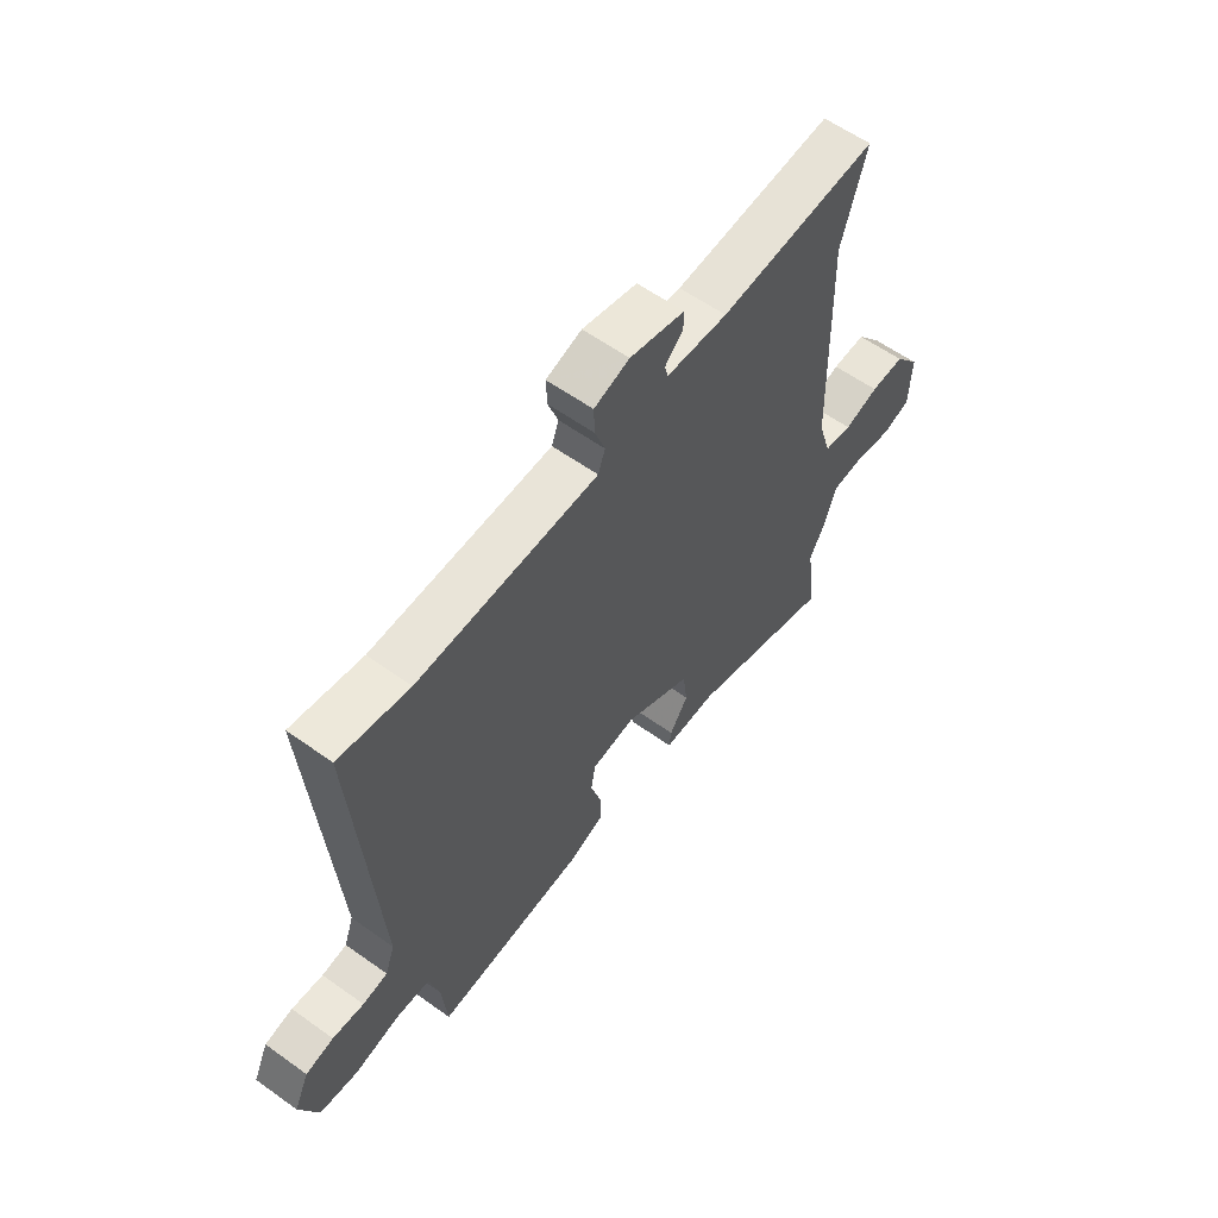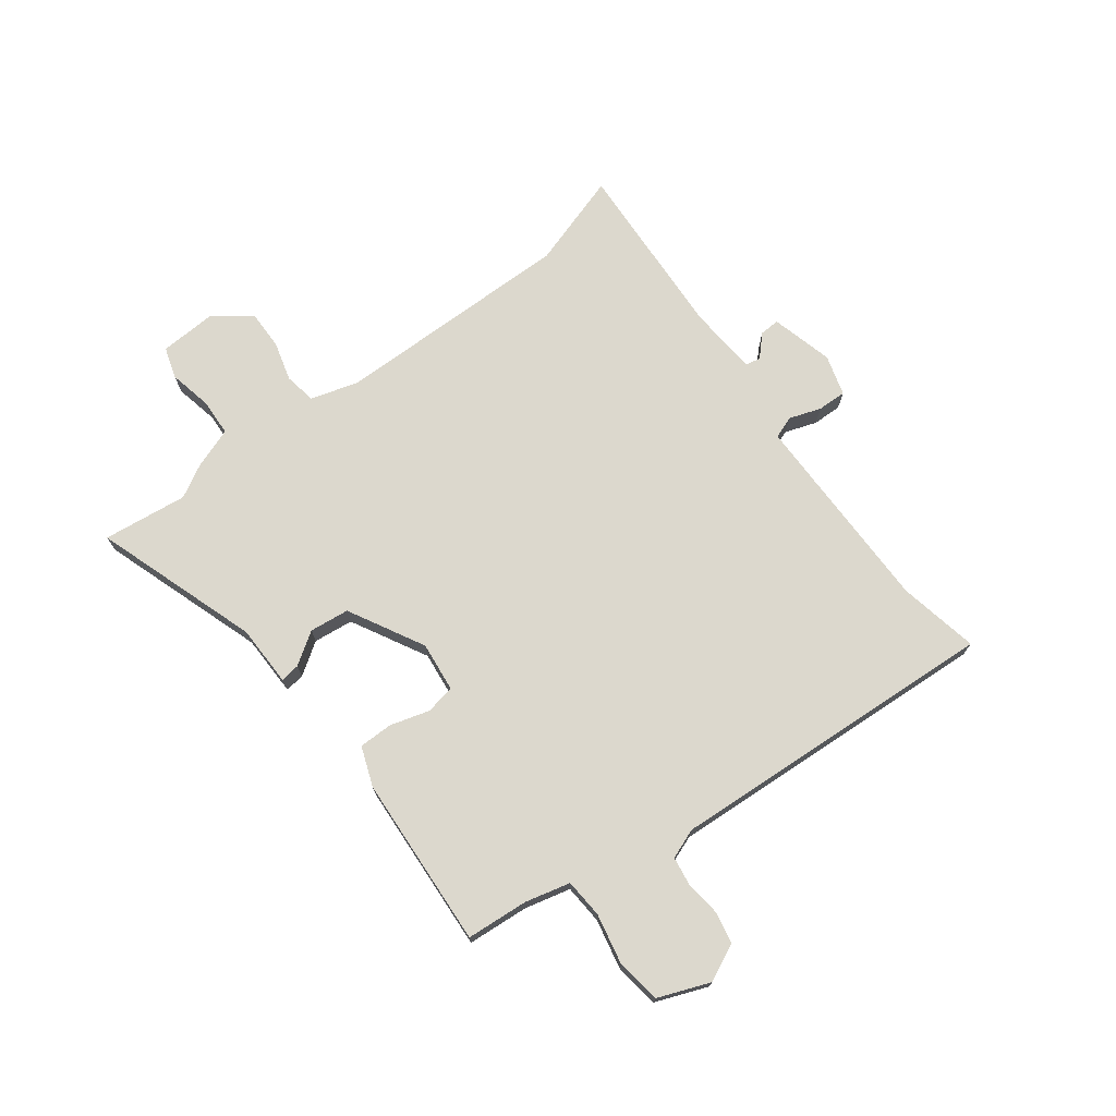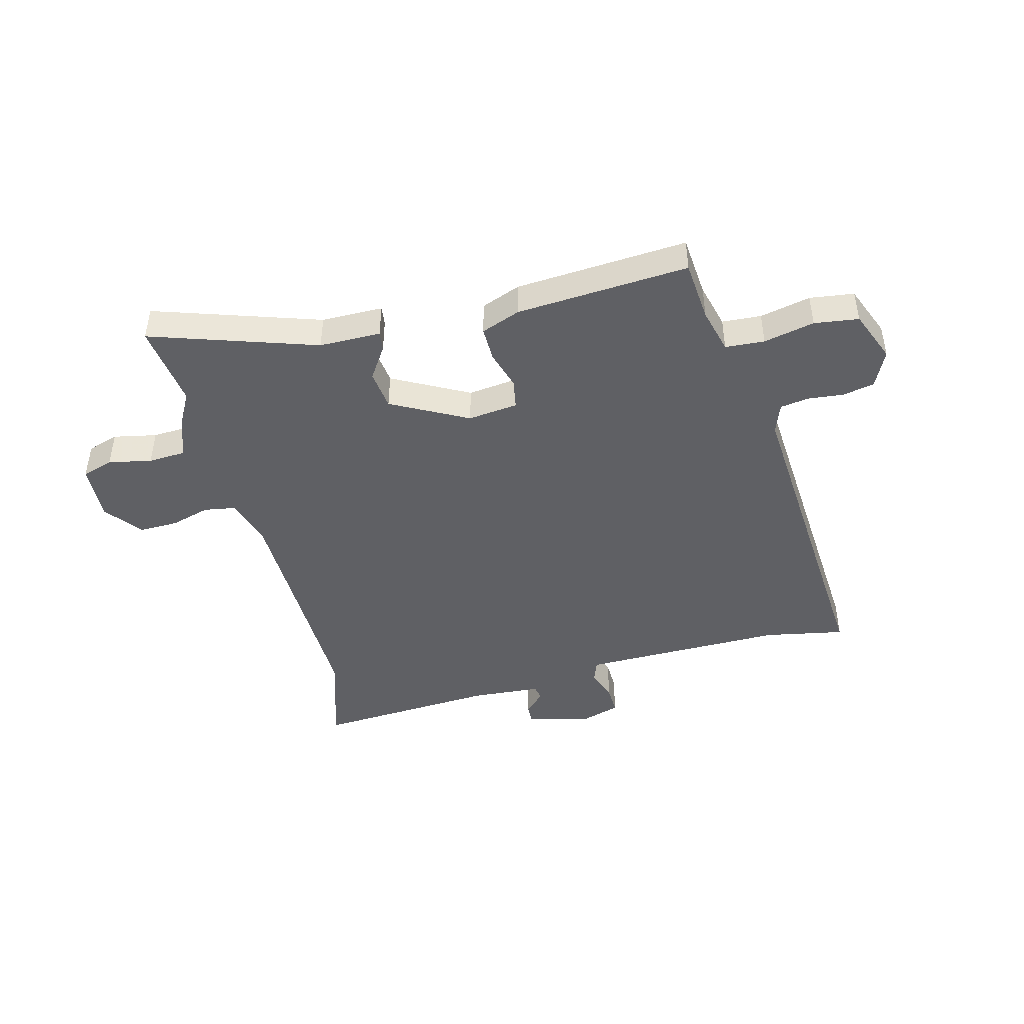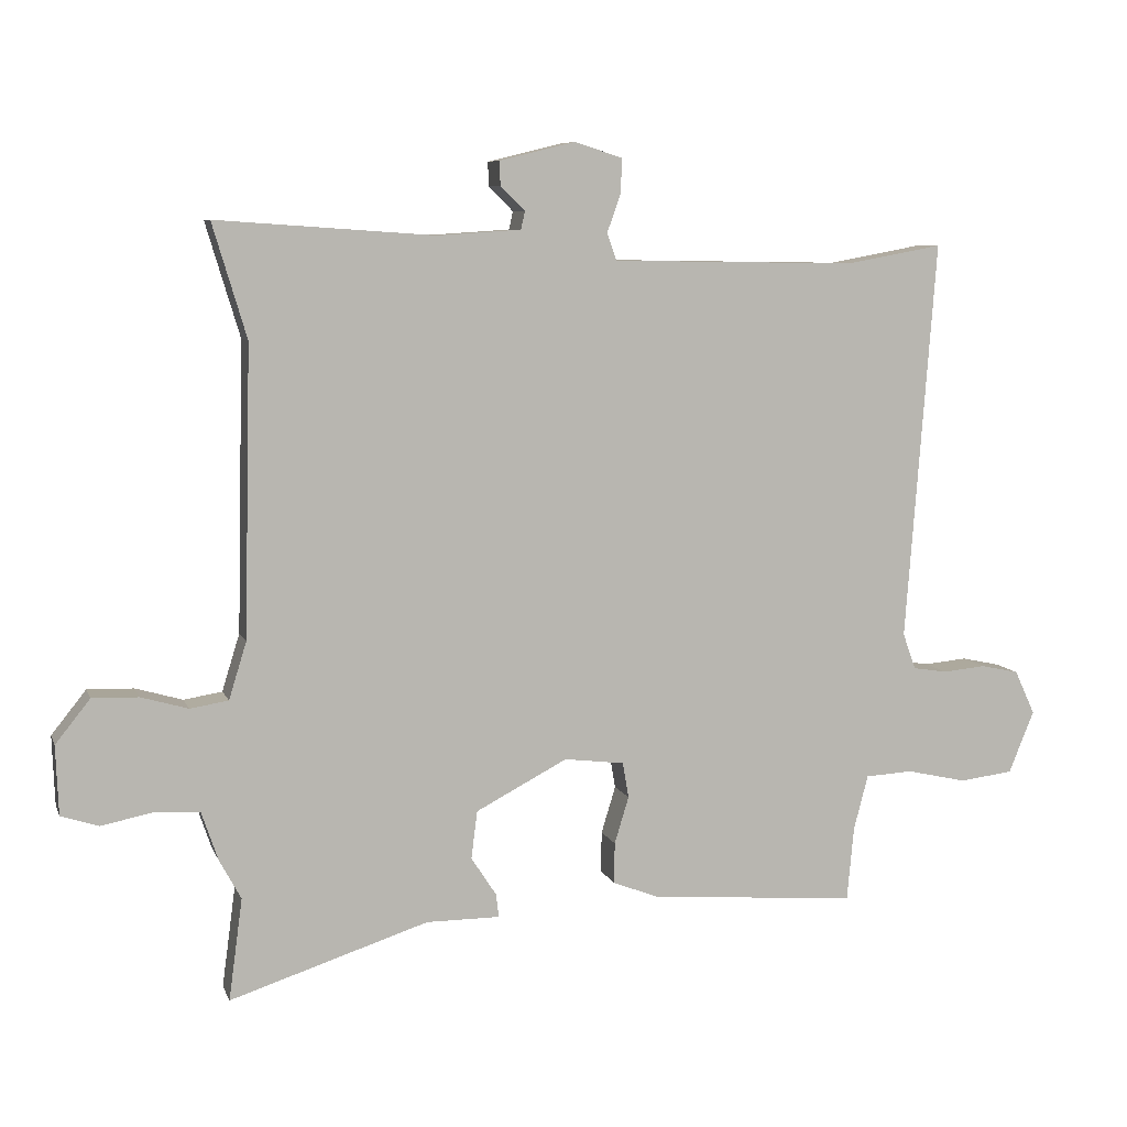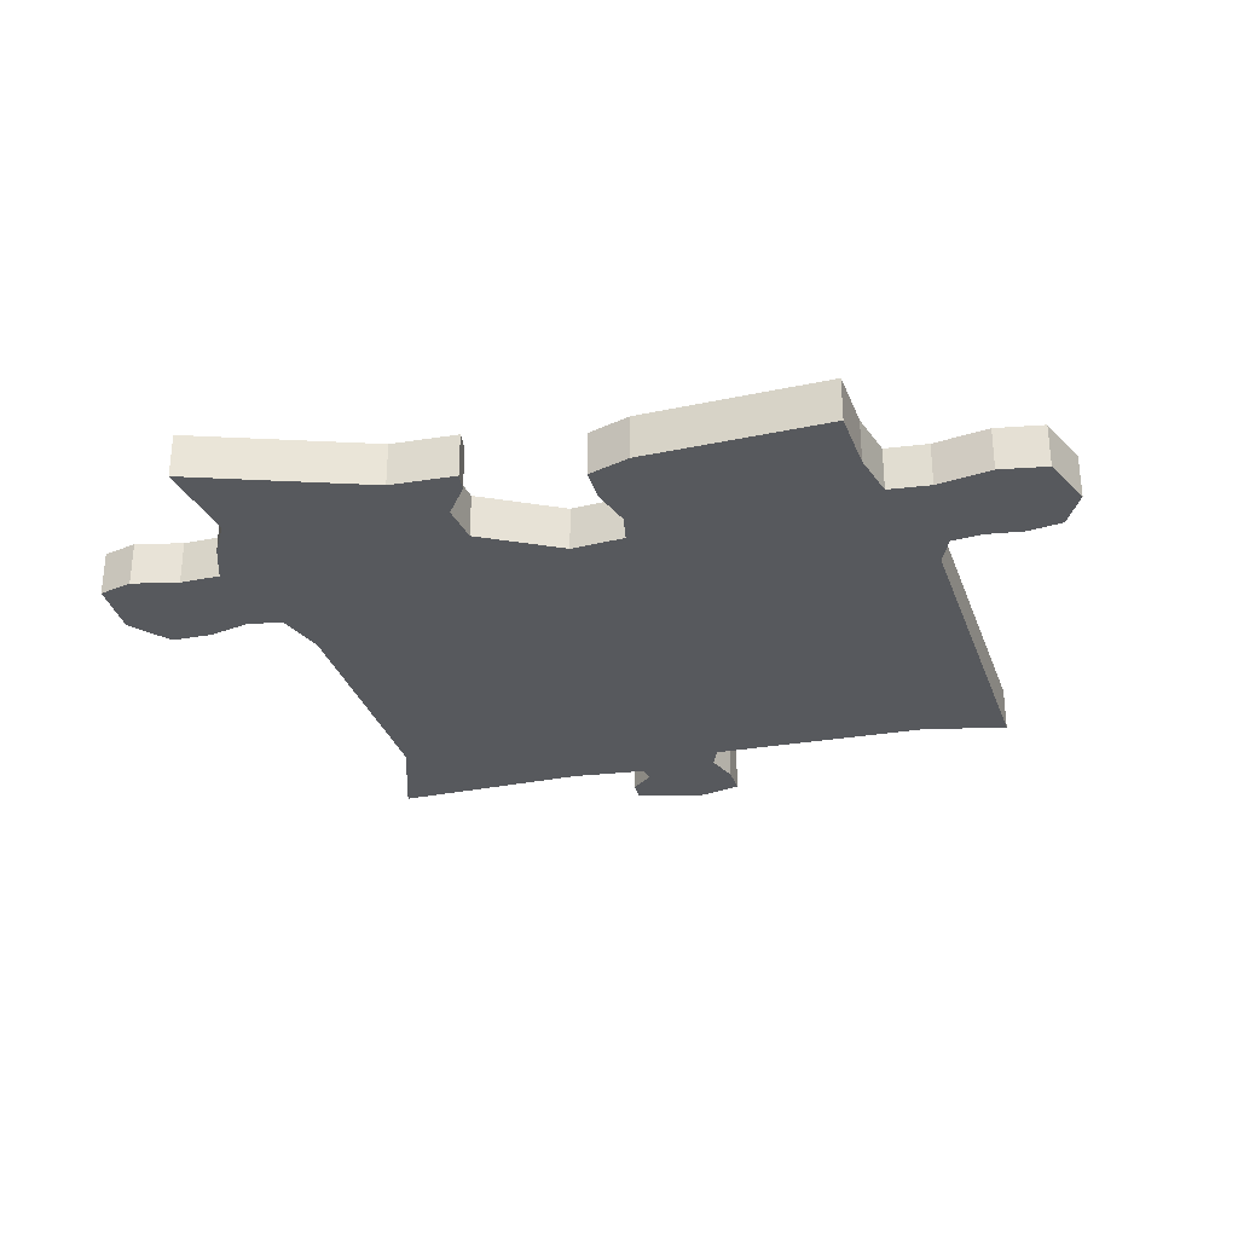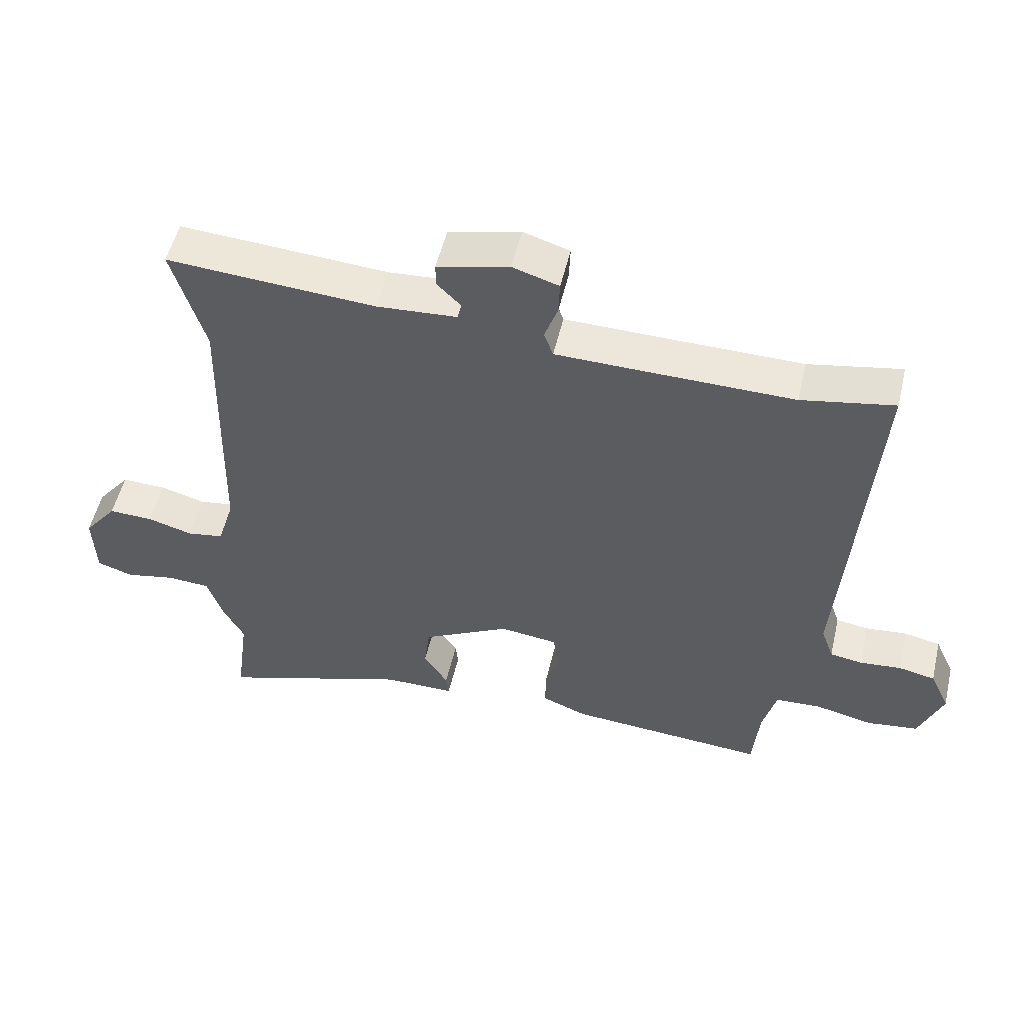
<metadata>
{"format":"obj","ext":"obj","renderer":"f3d","projection":"perspective","resolution":1024,"background":"white","views":[{"elev":59.0,"azim":-53.6,"up":"+Z"},{"elev":72.6,"azim":-127.8,"up":"+Y"},{"elev":-45.0,"azim":-165.9,"up":"+Y"},{"elev":7.7,"azim":164.6,"up":"+Z"},{"elev":-29.2,"azim":-166.5,"up":"+Y"},{"elev":52.6,"azim":-166.8,"up":"+Z"}]}
</metadata>
<code>
v 0.488 0.07 -0.412
v 0.508 0.07 -0.561
v 0.217 0.07 -0.467
v 0.109 0.07 -0.467
v 0.113 0.07 -0.433
v 0.15 0.07 -0.376
v 0.141 0.07 -0.306
v 0.007 0.07 -0.236
v -0.081 0.07 -0.247
v -0.09 0.07 -0.299
v -0.069 0.07 -0.368
v -0.068 0.07 -0.428
v -0.137 0.07 -0.455
v -0.44 0.07 -0.478
v -0.45 0.07 -0.37
v -0.471 0.07 -0.29
v -0.54 0.07 -0.286
v -0.629 0.07 -0.306
v -0.707 0.07 -0.296
v -0.744 0.07 -0.205
v -0.714 0.07 -0.14
v -0.658 0.07 -0.128
v -0.595 0.07 -0.134
v -0.545 0.07 -0.126
v -0.526 0.07 -0.073
v -0.57 0.07 0.513
v -0.429 0.07 0.487
v -0.173 0.07 0.491
v -0.069 0.07 0.493
v -0.055 0.07 0.532
v -0.075 0.07 0.588
v -0.077 0.07 0.639
v -0.006 0.07 0.661
v 0.104 0.07 0.634
v 0.103 0.07 0.599
v 0.067 0.07 0.563
v 0.073 0.07 0.537
v 0.196 0.07 0.529
v 0.515 0.07 0.551
v 0.465 0.07 0.384
v 0.475 0.07 -0.039
v 0.501 0.07 -0.123
v 0.557 0.07 -0.132
v 0.626 0.07 -0.112
v 0.694 0.07 -0.11
v 0.745 0.07 -0.174
v 0.741 0.07 -0.275
v 0.686 0.07 -0.293
v 0.61 0.07 -0.278
v 0.544 0.07 -0.282
v 0.52 0.07 -0.353
v 0.488 0 -0.412
v 0.508 0 -0.561
v 0.217 0 -0.467
v 0.109 0 -0.467
v 0.113 0 -0.433
v 0.15 0 -0.376
v 0.141 0 -0.306
v 0.007 0 -0.236
v -0.081 0 -0.247
v -0.09 0 -0.299
v -0.069 0 -0.368
v -0.068 0 -0.428
v -0.137 0 -0.455
v -0.44 0 -0.478
v -0.45 0 -0.37
v -0.471 0 -0.29
v -0.54 0 -0.286
v -0.629 0 -0.306
v -0.707 0 -0.296
v -0.744 0 -0.205
v -0.714 0 -0.14
v -0.658 0 -0.128
v -0.595 0 -0.134
v -0.545 0 -0.126
v -0.526 0 -0.073
v -0.57 0 0.513
v -0.429 0 0.487
v -0.173 0 0.491
v -0.069 0 0.493
v -0.055 0 0.532
v -0.075 0 0.588
v -0.077 0 0.639
v -0.006 0 0.661
v 0.104 0 0.634
v 0.103 0 0.599
v 0.067 0 0.563
v 0.073 0 0.537
v 0.196 0 0.529
v 0.515 0 0.551
v 0.465 0 0.384
v 0.475 0 -0.039
v 0.501 0 -0.123
v 0.557 0 -0.132
v 0.626 0 -0.112
v 0.694 0 -0.11
v 0.745 0 -0.174
v 0.741 0 -0.275
v 0.686 0 -0.293
v 0.61 0 -0.278
v 0.544 0 -0.282
v 0.52 0 -0.353
f 50 51 1
f 46 47 48 49
f 46 49 50
f 43 44 45 46
f 42 43 46 50
f 41 42 50 1
f 38 39 40
f 37 38 40 41
f 33 34 35 36
f 33 36 37
f 30 31 32 33
f 29 30 33 37
f 25 26 27
f 25 27 28
f 24 25 28 29
f 20 21 22 23
f 20 23 24
f 17 18 19 20
f 16 17 20 24
f 12 13 14 15
f 10 11 12 15
f 9 10 15 16
f 8 9 16 24
f 3 4 5 6
f 1 2 3 6
f 1 6 7
f 41 1 7 8
f 29 37 41
f 8 24 29 41
f 52 102 101
f 100 99 98 97
f 101 100 97
f 97 96 95 94
f 101 97 94 93
f 52 101 93 92
f 91 90 89
f 92 91 89 88
f 87 86 85 84
f 88 87 84
f 84 83 82 81
f 88 84 81 80
f 78 77 76
f 79 78 76
f 80 79 76 75
f 74 73 72 71
f 75 74 71
f 71 70 69 68
f 75 71 68 67
f 66 65 64 63
f 66 63 62 61
f 67 66 61 60
f 75 67 60 59
f 57 56 55 54
f 57 54 53 52
f 58 57 52
f 59 58 52 92
f 92 88 80
f 92 80 75 59
f 1 52 53 2
f 2 53 54 3
f 3 54 55 4
f 4 55 56 5
f 5 56 57 6
f 6 57 58 7
f 7 58 59 8
f 8 59 60 9
f 9 60 61 10
f 10 61 62 11
f 11 62 63 12
f 12 63 64 13
f 13 64 65 14
f 14 65 66 15
f 15 66 67 16
f 16 67 68 17
f 17 68 69 18
f 18 69 70 19
f 19 70 71 20
f 20 71 72 21
f 21 72 73 22
f 22 73 74 23
f 23 74 75 24
f 24 75 76 25
f 25 76 77 26
f 26 77 78 27
f 27 78 79 28
f 28 79 80 29
f 29 80 81 30
f 30 81 82 31
f 31 82 83 32
f 32 83 84 33
f 33 84 85 34
f 34 85 86 35
f 35 86 87 36
f 36 87 88 37
f 37 88 89 38
f 38 89 90 39
f 39 90 91 40
f 40 91 92 41
f 41 92 93 42
f 42 93 94 43
f 43 94 95 44
f 44 95 96 45
f 45 96 97 46
f 46 97 98 47
f 47 98 99 48
f 48 99 100 49
f 49 100 101 50
f 50 101 102 51
f 51 102 52 1

</code>
